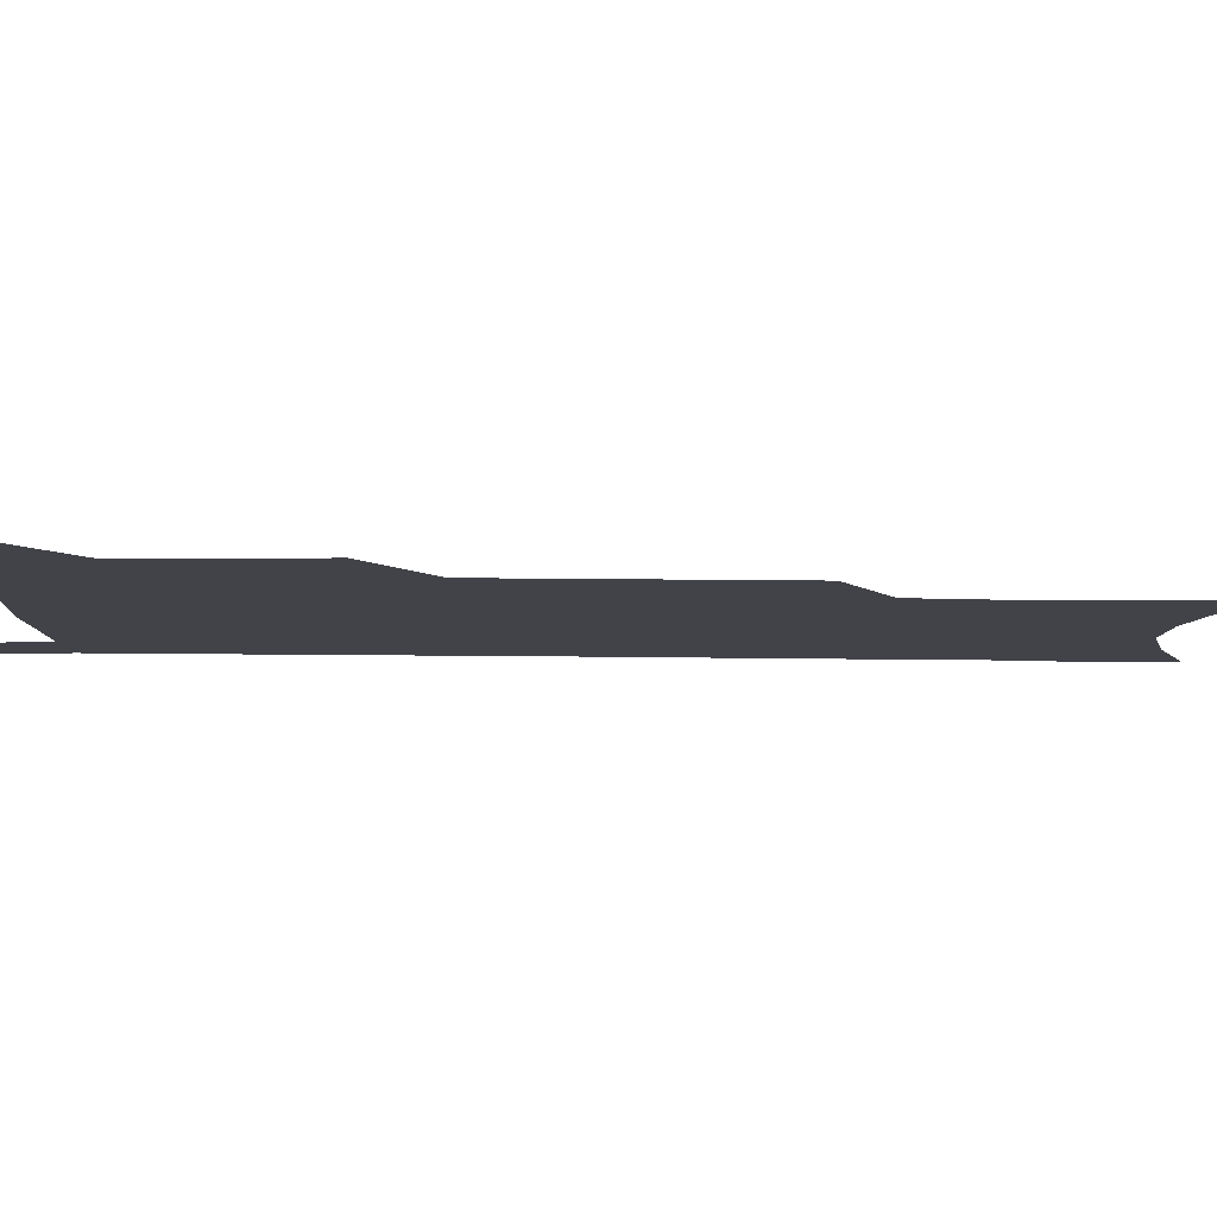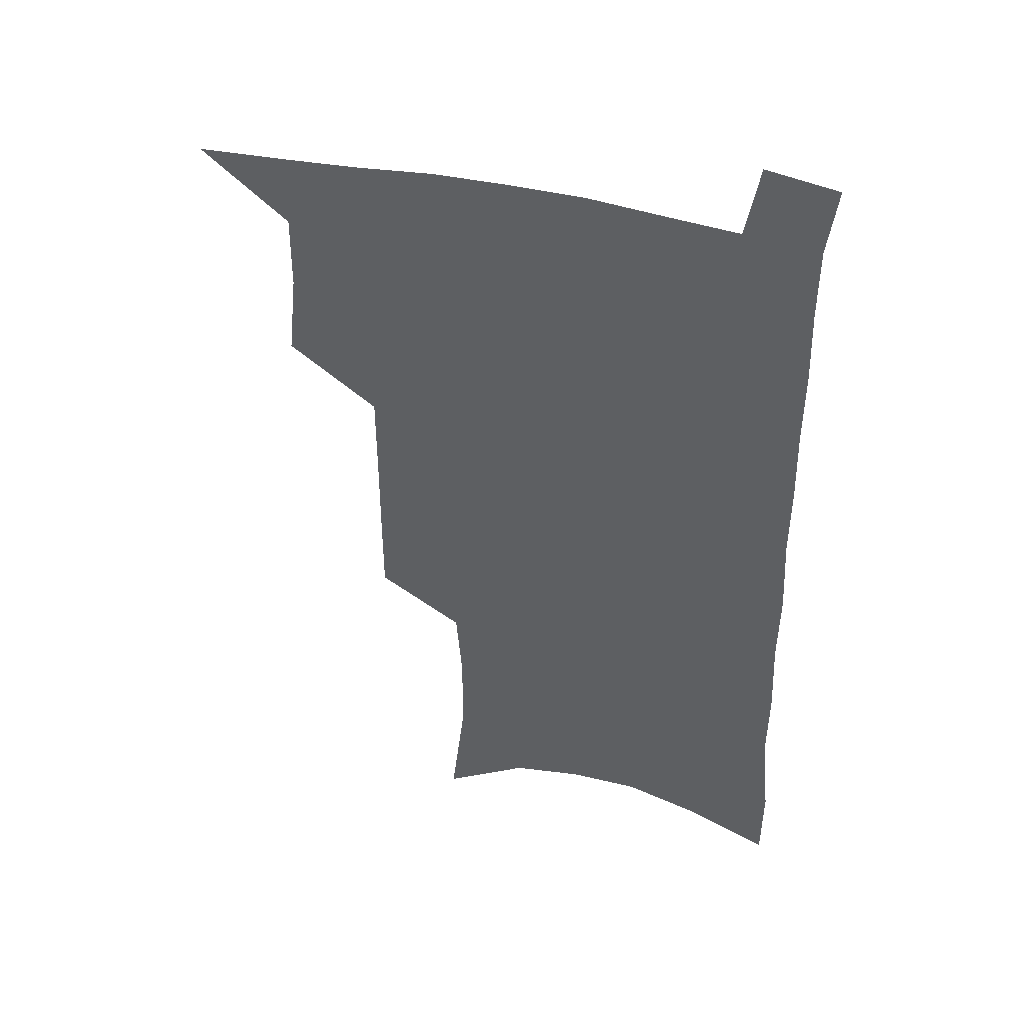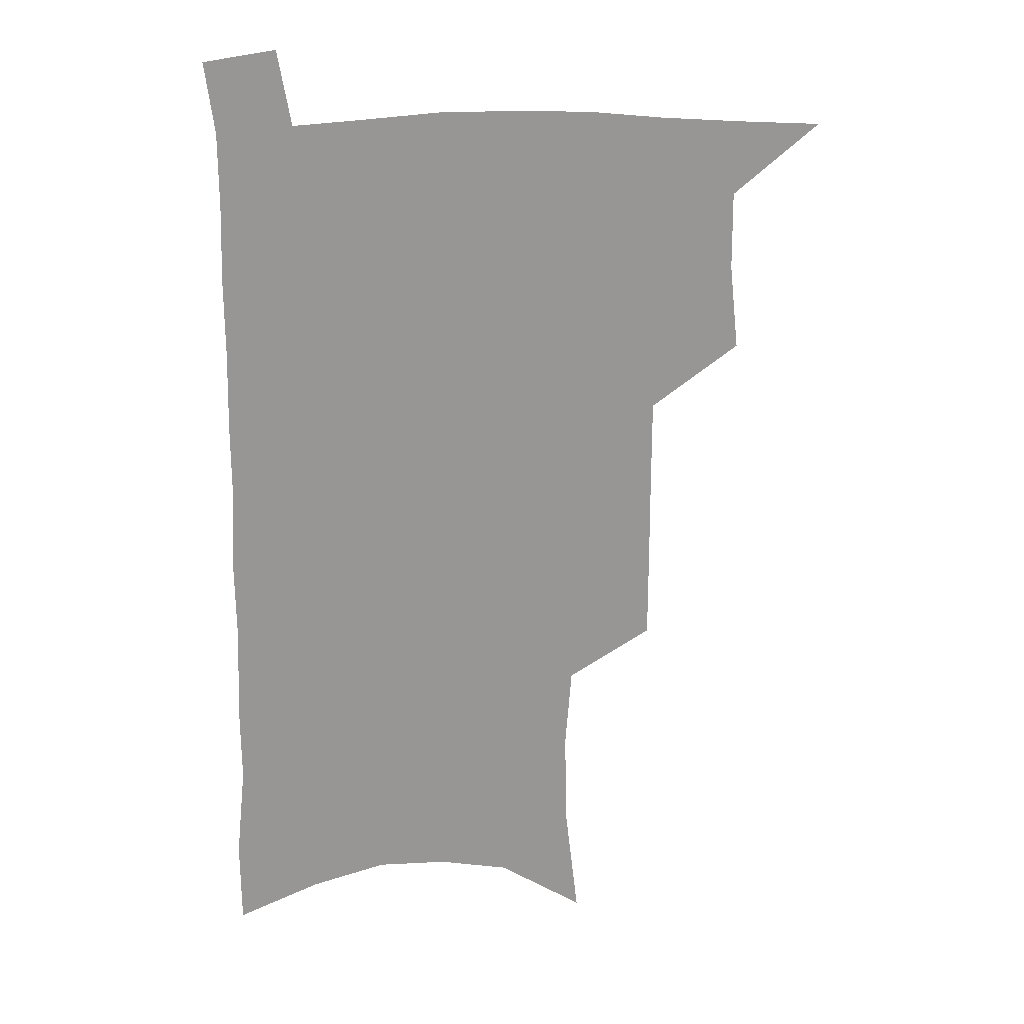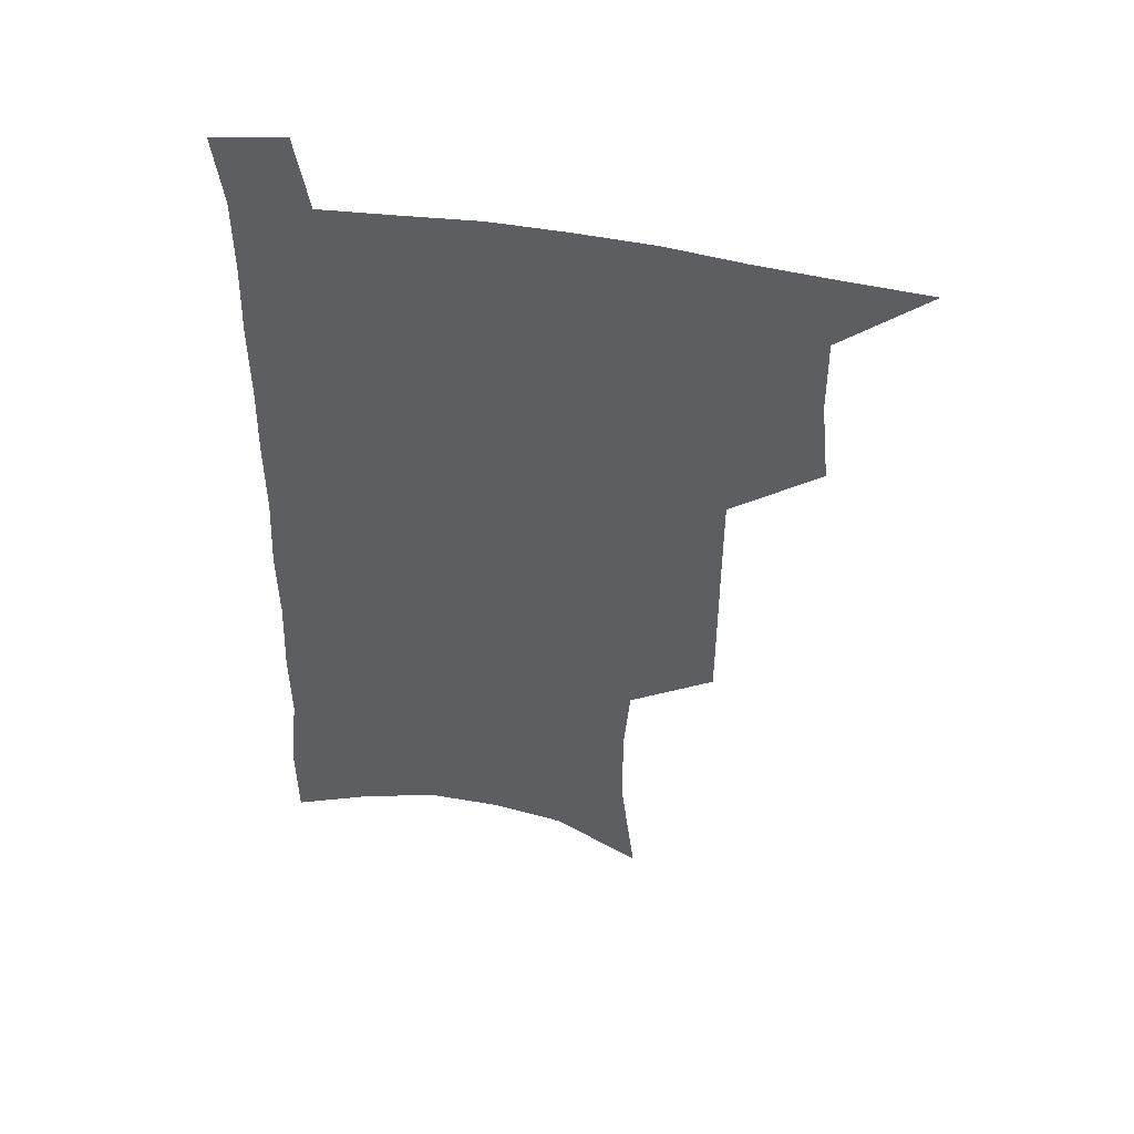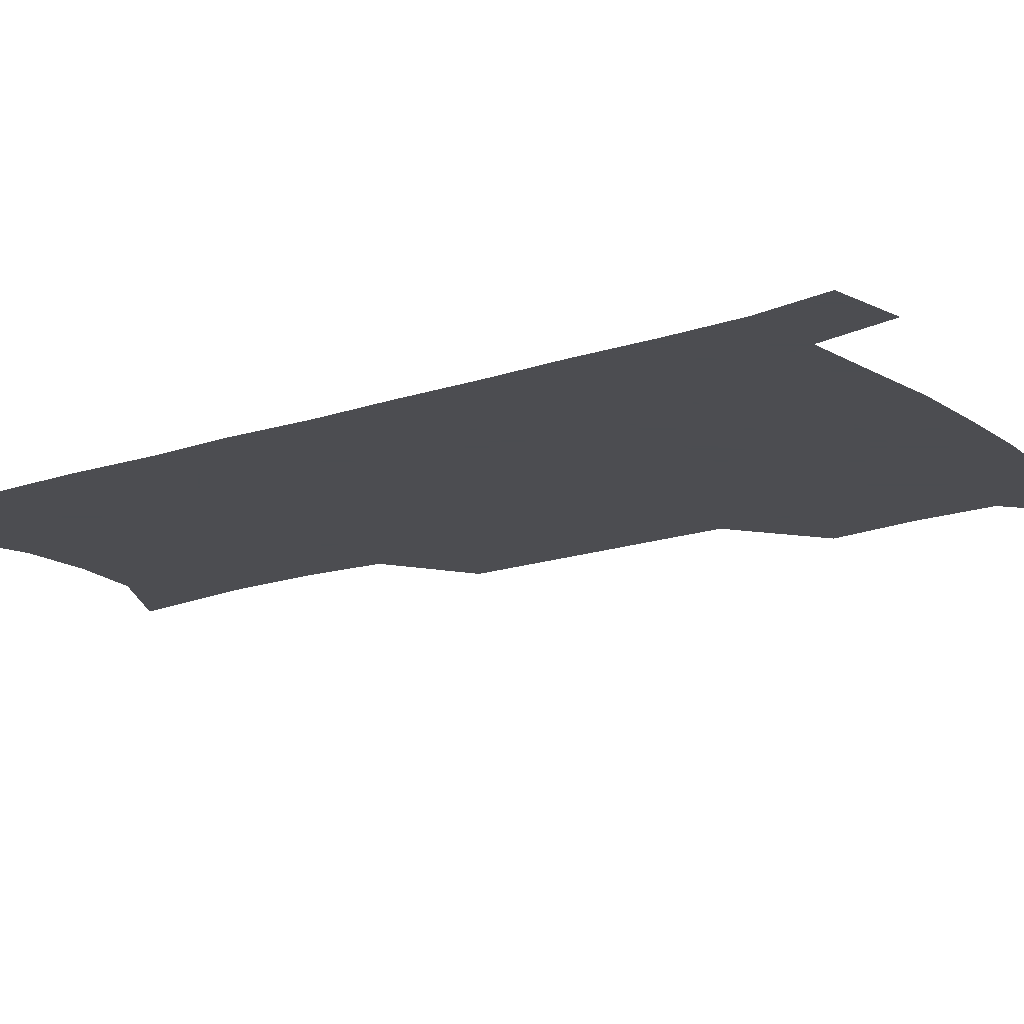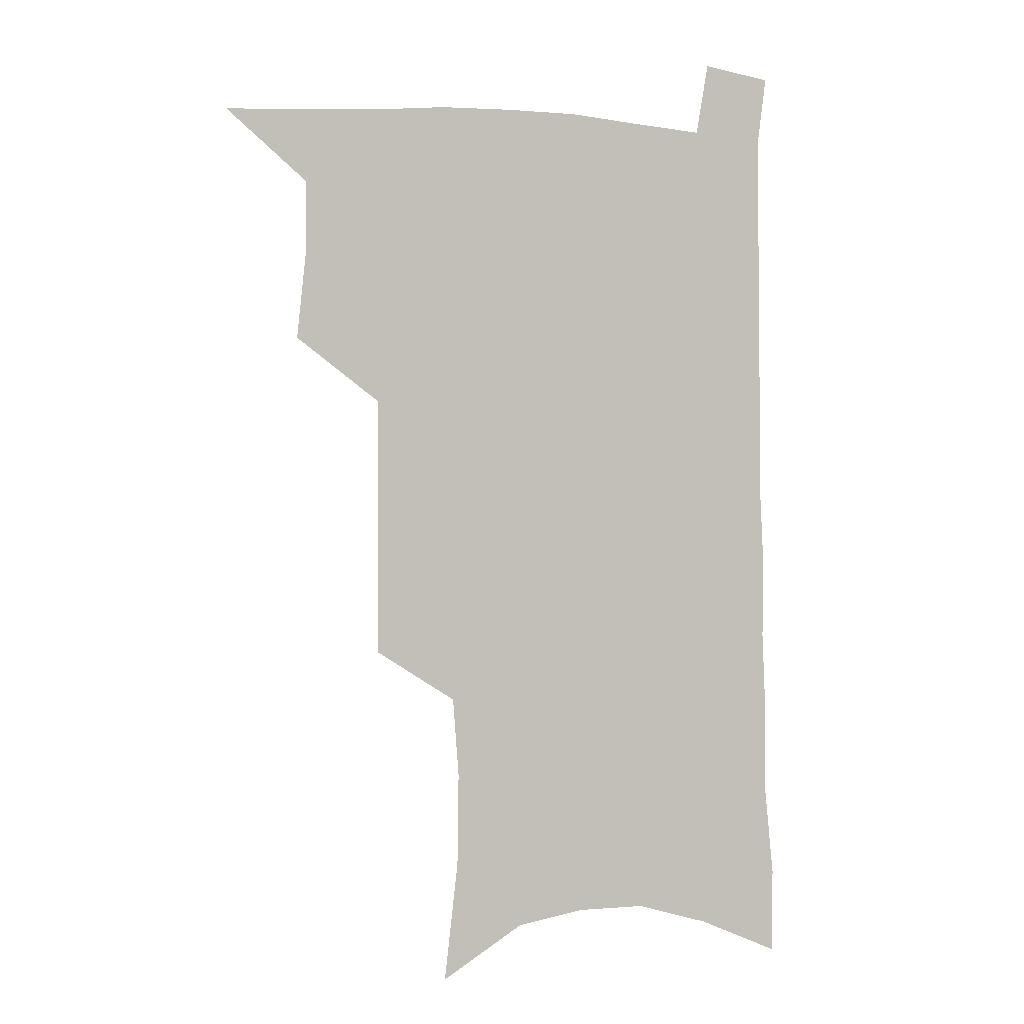
<metadata>
{"format":"obj","ext":"obj","renderer":"f3d","projection":"perspective","resolution":1024,"background":"white","views":[{"elev":-7.6,"azim":-93.0,"up":"+Z"},{"elev":45.5,"azim":15.6,"up":"+Y"},{"elev":22.5,"azim":174.9,"up":"+Y"},{"elev":50.1,"azim":-169.2,"up":"+Y"},{"elev":-16.1,"azim":126.1,"up":"+Z"},{"elev":-0.2,"azim":-19.9,"up":"+Y"}]}
</metadata>
<code>
v 482.7 533.6 0
v 511.4 443.9 0
v 514.9 476.9 0
v 515.1 506.5 0
v 514.7 535.3 0
v 544.9 317.7 0
v 544.8 352.5 0
v 544.9 386.4 0
v 544.9 419.1 0
v 545.8 450.8 0
v 547.6 481.2 0
v 546.2 508.9 0
v 544.1 537.2 0
v 573.5 183.1 0
v 578.9 230.2 0
v 579.3 266.5 0
v 577 297.5 0
v 578.1 335 0
v 577.4 366.7 0
v 576.9 397.5 0
v 576.8 427.3 0
v 576.7 455.9 0
v 576.9 483.7 0
v 576 510.4 0
v 572.6 540 0
v 606.3 203.3 0
v 607 241.3 0
v 606 274.3 0
v 605.3 308.5 0
v 605.4 343.4 0
v 604.4 372 0
v 604.7 403.6 0
v 604.2 430.8 0
v 603.9 458 0
v 604 485 0
v 603.4 511.6 0
v 601.3 540.9 0
v 633.5 207.8 0
v 633 245.6 0
v 632 278.8 0
v 631.1 312.3 0
v 630.5 344.1 0
v 630.1 373.6 0
v 630 403.1 0
v 629.9 432.3 0
v 630.1 458.9 0
v 630.4 485.2 0
v 630.7 511.6 0
v 629.7 540.9 0
v 660.5 207.8 0
v 659.1 243.8 0
v 657.8 277.7 0
v 656.6 311.1 0
v 655.7 343.3 0
v 655.4 373.2 0
v 655.7 401.6 0
v 655.9 430.1 0
v 656.4 457.4 0
v 656.6 485.1 0
v 657.6 511.4 0
v 659 538.6 0
v 689.7 199.4 0
v 686.9 237.3 0
v 685.1 271.9 0
v 683.3 305.8 0
v 682.5 337.4 0
v 683 366.9 0
v 682.7 397 0
v 682.9 426.1 0
v 683.5 454.4 0
v 683.4 482.8 0
v 684.6 509.8 0
v 686.7 536.7 0
v 691.7 565.6 0
v 722.4 185.2 0
v 722.6 219 0
v 718.9 256.2 0
v 719.2 288.1 0
v 717.8 321.2 0
v 718.3 352 0
v 716.7 384.5 0
v 716.8 415.1 0
v 716.2 445.9 0
v 716.4 475.7 0
v 715.5 505.5 0
v 715.7 534.2 0
v 719.3 561.4 0
f 4 5 1
f 9 10 2
f 2 10 3
f 10 11 3
f 3 11 4
f 11 12 4
f 4 12 5
f 12 13 5
f 17 18 6
f 6 18 7
f 18 19 7
f 7 19 8
f 19 20 8
f 8 20 9
f 20 21 9
f 9 21 10
f 21 22 10
f 10 22 11
f 22 23 11
f 11 23 12
f 23 24 12
f 12 24 13
f 24 25 13
f 14 26 15
f 26 27 15
f 15 27 16
f 27 28 16
f 16 28 17
f 28 29 17
f 17 29 18
f 29 30 18
f 18 30 19
f 30 31 19
f 19 31 20
f 31 32 20
f 20 32 21
f 32 33 21
f 21 33 22
f 33 34 22
f 22 34 23
f 34 35 23
f 23 35 24
f 35 36 24
f 24 36 25
f 36 37 25
f 26 38 27
f 38 39 27
f 27 39 28
f 39 40 28
f 28 40 29
f 40 41 29
f 29 41 30
f 41 42 30
f 30 42 31
f 42 43 31
f 31 43 32
f 43 44 32
f 32 44 33
f 44 45 33
f 33 45 34
f 45 46 34
f 34 46 35
f 46 47 35
f 35 47 36
f 47 48 36
f 36 48 37
f 48 49 37
f 38 50 39
f 50 51 39
f 39 51 40
f 51 52 40
f 40 52 41
f 52 53 41
f 41 53 42
f 53 54 42
f 42 54 43
f 54 55 43
f 43 55 44
f 55 56 44
f 44 56 45
f 56 57 45
f 45 57 46
f 57 58 46
f 46 58 47
f 58 59 47
f 47 59 48
f 59 60 48
f 48 60 49
f 60 61 49
f 50 62 51
f 62 63 51
f 51 63 52
f 63 64 52
f 52 64 53
f 64 65 53
f 53 65 54
f 65 66 54
f 54 66 55
f 66 67 55
f 55 67 56
f 67 68 56
f 56 68 57
f 68 69 57
f 57 69 58
f 69 70 58
f 58 70 59
f 70 71 59
f 59 71 60
f 71 72 60
f 60 72 61
f 72 73 61
f 62 75 63
f 75 76 63
f 63 76 64
f 76 77 64
f 64 77 65
f 77 78 65
f 65 78 66
f 78 79 66
f 66 79 67
f 79 80 67
f 67 80 68
f 80 81 68
f 68 81 69
f 81 82 69
f 69 82 70
f 82 83 70
f 70 83 71
f 83 84 71
f 71 84 72
f 84 85 72
f 72 85 73
f 85 86 73
f 73 86 74
f 86 87 74

</code>
